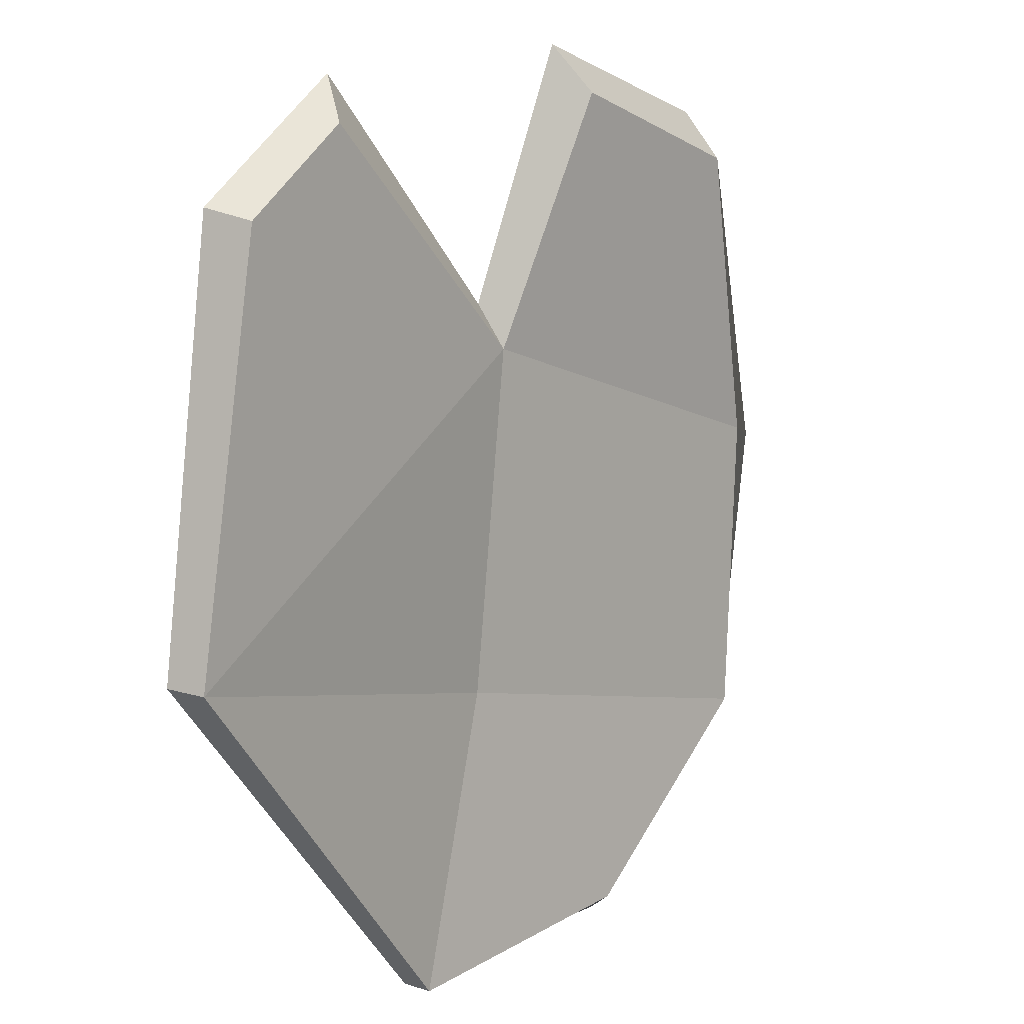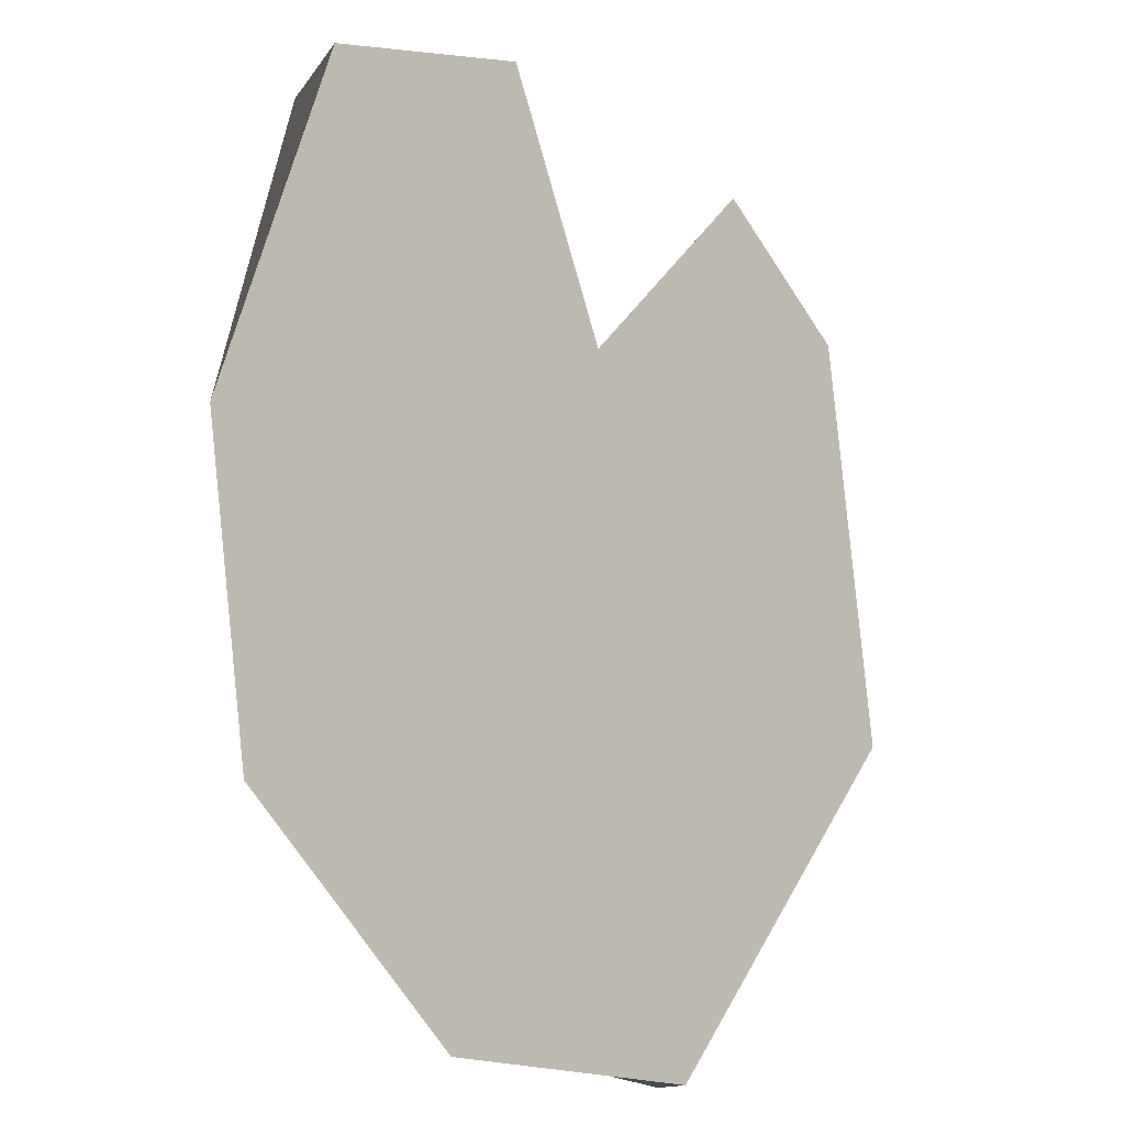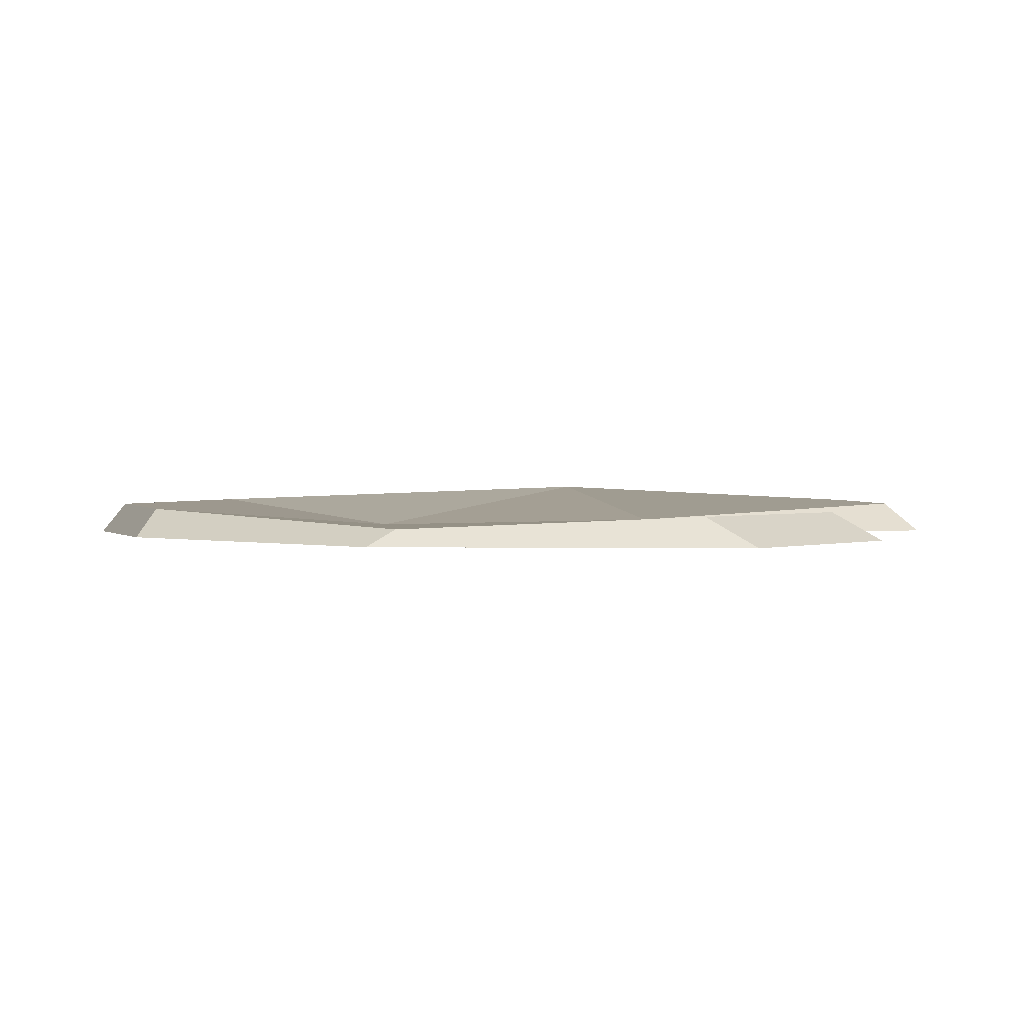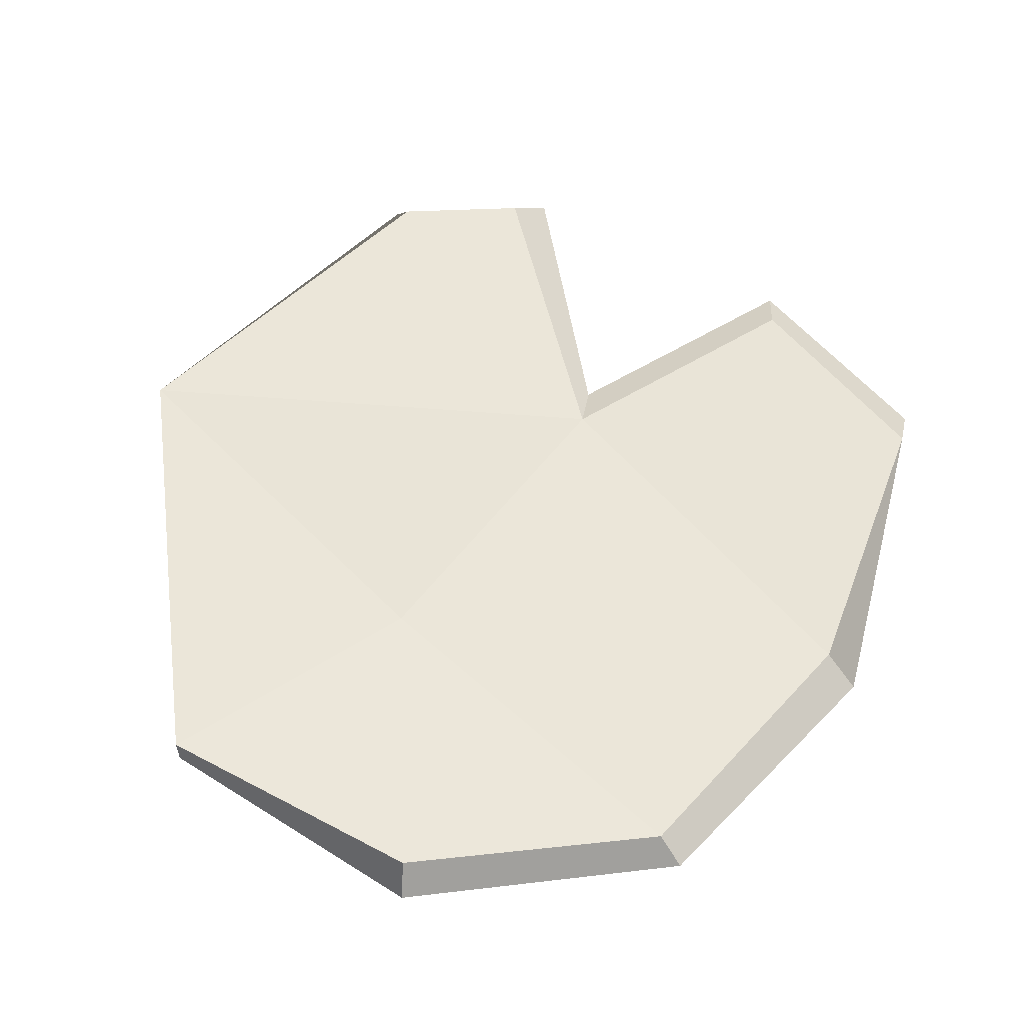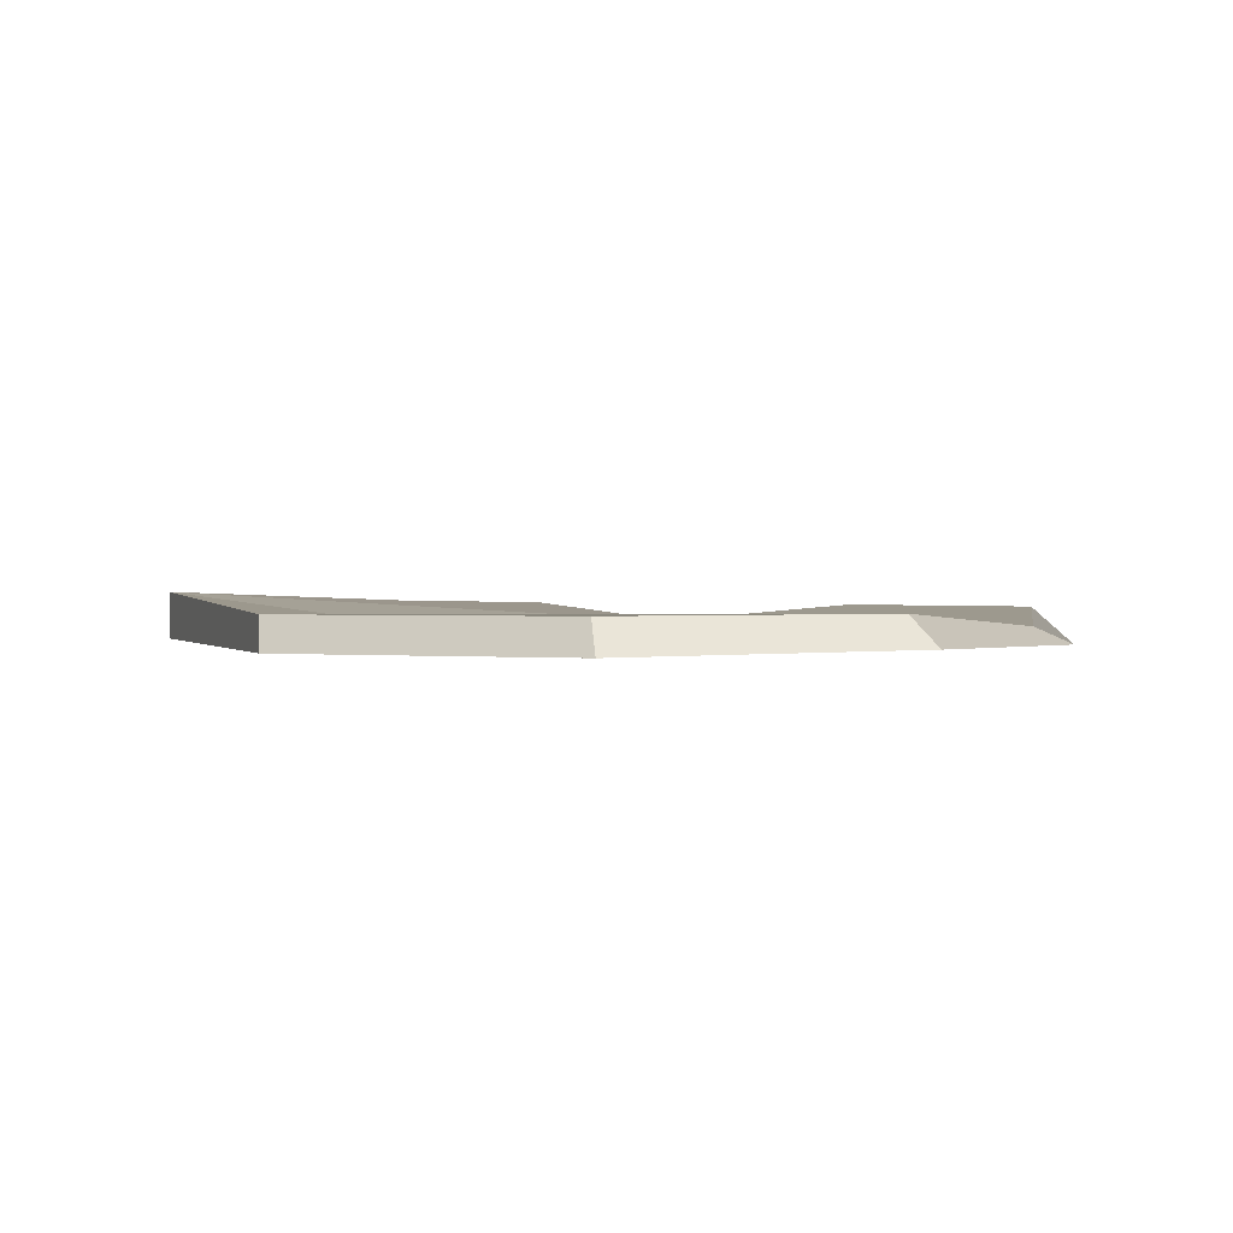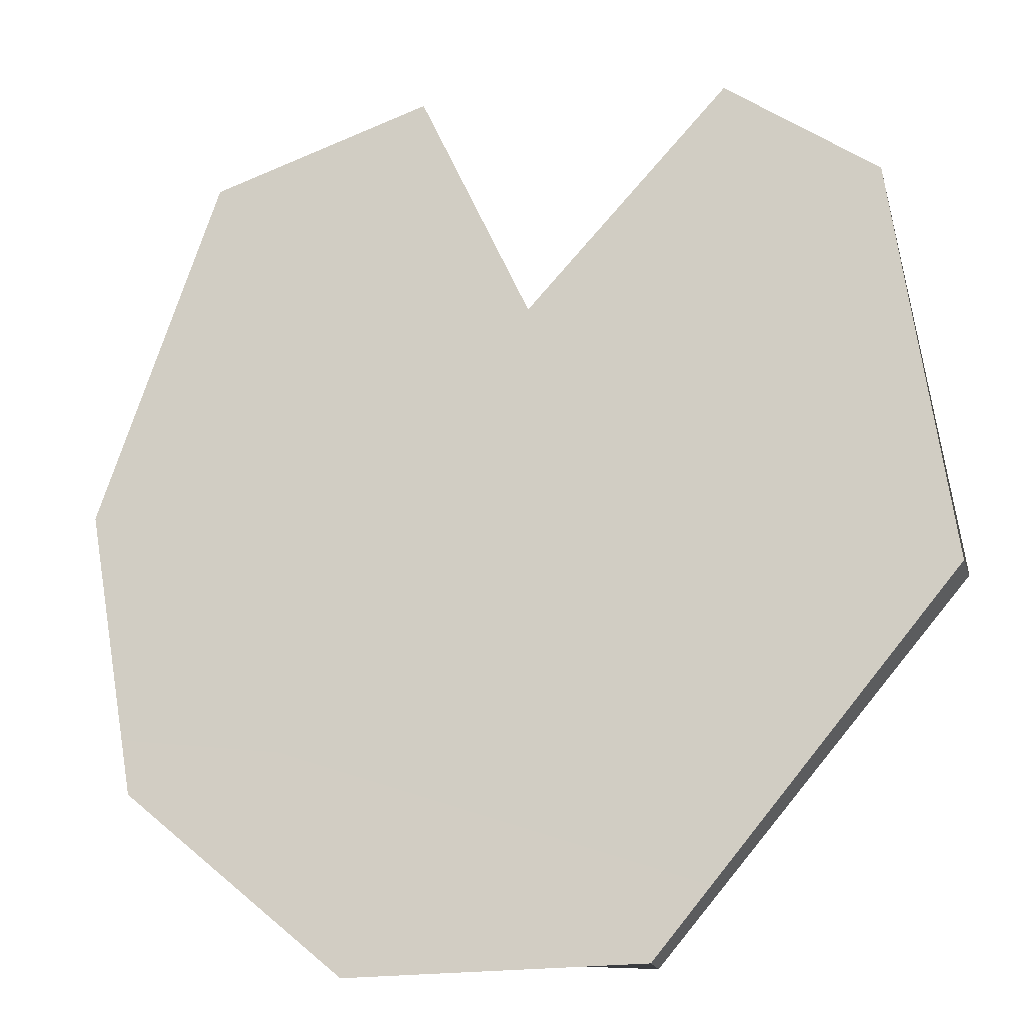
<metadata>
{"format":"obj","ext":"obj","renderer":"f3d","projection":"perspective","resolution":1024,"background":"white","views":[{"elev":10.0,"azim":129.8,"up":"+Z"},{"elev":-16.7,"azim":-48.2,"up":"+Z"},{"elev":1.5,"azim":-67.6,"up":"+Y"},{"elev":57.4,"azim":-146.7,"up":"+Y"},{"elev":1.1,"azim":-158.7,"up":"+Y"},{"elev":-20.0,"azim":15.9,"up":"+Z"}]}
</metadata>
<code>
g lotus-leaf
v 0.01471 0.02495 0.1923
v 0.04095 0.0153 -0.1224
v 0.4153 0.05286 -0.0475
v 0.4153 0.05286 -0.0475
v 0.04095 0.0153 -0.1224
v 0.1368 0.03973 -0.3759
v -0.2965 0.03773 0.3549
v -0.3566 0.02495 0.08068
v 0.01471 0.02495 0.1923
v -0.09646 0.03773 0.4196
v 0.3411 0.04041 0.322
v 0.2389 0.03897 0.3971
v 0.01471 0.02495 0.1923
v 0.4153 0.05286 -0.0475
v 0.1368 0.03973 -0.3759
v 0.04095 0.0153 -0.1224
v -0.3192 0.0402 -0.1946
v -0.125 0.03973 -0.3553
v -0.2812 0.01011 0.3995
v -0.07222 0.01011 0.463
v 0.03239 0.01011 0.2336
v -0.3939 0.01011 0.06946
v 0.4153 0.01011 -0.0475
v -0.3464 0.0134 -0.2
v 0.3644 0.01011 0.3327
v 0.2227 0.01011 0.4368
v 0.1368 0.01011 -0.3759
v -0.1368 0.01011 -0.3759
v 0.3411 0.04041 0.322
v 0.3644 0.01011 0.3327
v 0.2227 0.01011 0.4368
v 0.2389 0.03897 0.3971
v 0.4153 0.05286 -0.0475
v 0.4153 0.01011 -0.0475
v 0.3644 0.01011 0.3327
v 0.3411 0.04041 0.322
v 0.1368 0.03973 -0.3759
v 0.1368 0.01011 -0.3759
v 0.4153 0.01011 -0.0475
v 0.4153 0.05286 -0.0475
v -0.125 0.03973 -0.3553
v -0.1368 0.01011 -0.3759
v 0.1368 0.01011 -0.3759
v 0.1368 0.03973 -0.3759
v -0.3192 0.0402 -0.1946
v -0.3464 0.0134 -0.2
v -0.1368 0.01011 -0.3759
v -0.125 0.03973 -0.3553
v -0.3566 0.02495 0.08068
v -0.3939 0.01011 0.06946
v -0.3464 0.0134 -0.2
v -0.3192 0.0402 -0.1946
v -0.2965 0.03773 0.3549
v -0.2812 0.01011 0.3995
v -0.3939 0.01011 0.06946
v -0.3566 0.02495 0.08068
v 0.01471 0.02495 0.1923
v 0.03239 0.01011 0.2336
v -0.07222 0.01011 0.463
v -0.09646 0.03773 0.4196
v -0.09646 0.03773 0.4196
v -0.07222 0.01011 0.463
v -0.2812 0.01011 0.3995
v -0.2965 0.03773 0.3549
v 0.2389 0.03897 0.3971
v 0.2227 0.01011 0.4368
v 0.03239 0.01011 0.2336
v 0.01471 0.02495 0.1923
v -0.3566 0.02495 0.08068
v -0.3192 0.0402 -0.1946
v 0.04095 0.0153 -0.1224
v 0.01471 0.02495 0.1923
f 2 1 3
f 5 4 6
f 8 7 9
f 9 7 10
f 12 11 13
f 13 11 14
f 16 15 17
f 17 15 18
f 20 19 21
f 21 19 22
f 21 22 23
f 23 22 24
f 23 25 21
f 21 25 26
f 24 27 23
f 28 27 24
f 30 29 31
f 31 29 32
f 34 33 35
f 35 33 36
f 38 37 39
f 39 37 40
f 42 41 43
f 43 41 44
f 46 45 47
f 47 45 48
f 50 49 51
f 51 49 52
f 54 53 55
f 55 53 56
f 58 57 59
f 59 57 60
f 62 61 63
f 63 61 64
f 66 65 67
f 67 65 68
f 70 69 71
f 71 69 72

</code>
